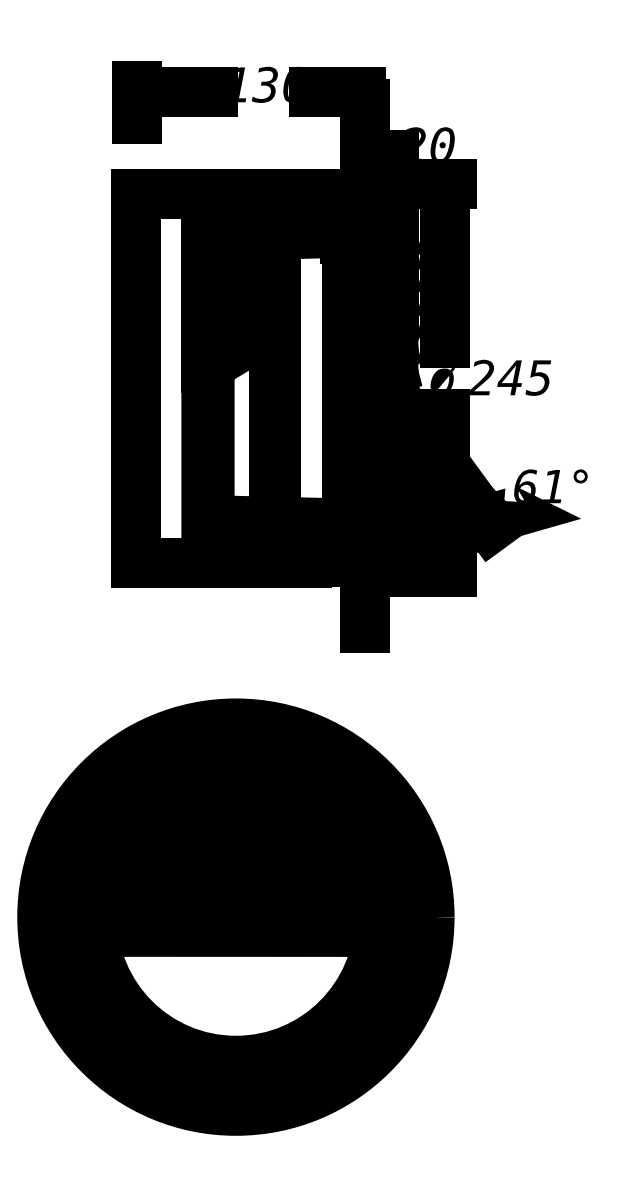
<metadata>
{"format":"dxf","ext":"dxf","renderer":"ezdxf+matplotlib","layout":"modelspace","background":"white","min_lineweight":24,"dpi":150}
</metadata>
<code>
0
SECTION
2
ENTITIES
0
INSERT
8
LIVELLO_1
2
AI9-BLK1
10
101.9
20
141.3
30
0
0
ENDSEC
0
EOF

</code>
